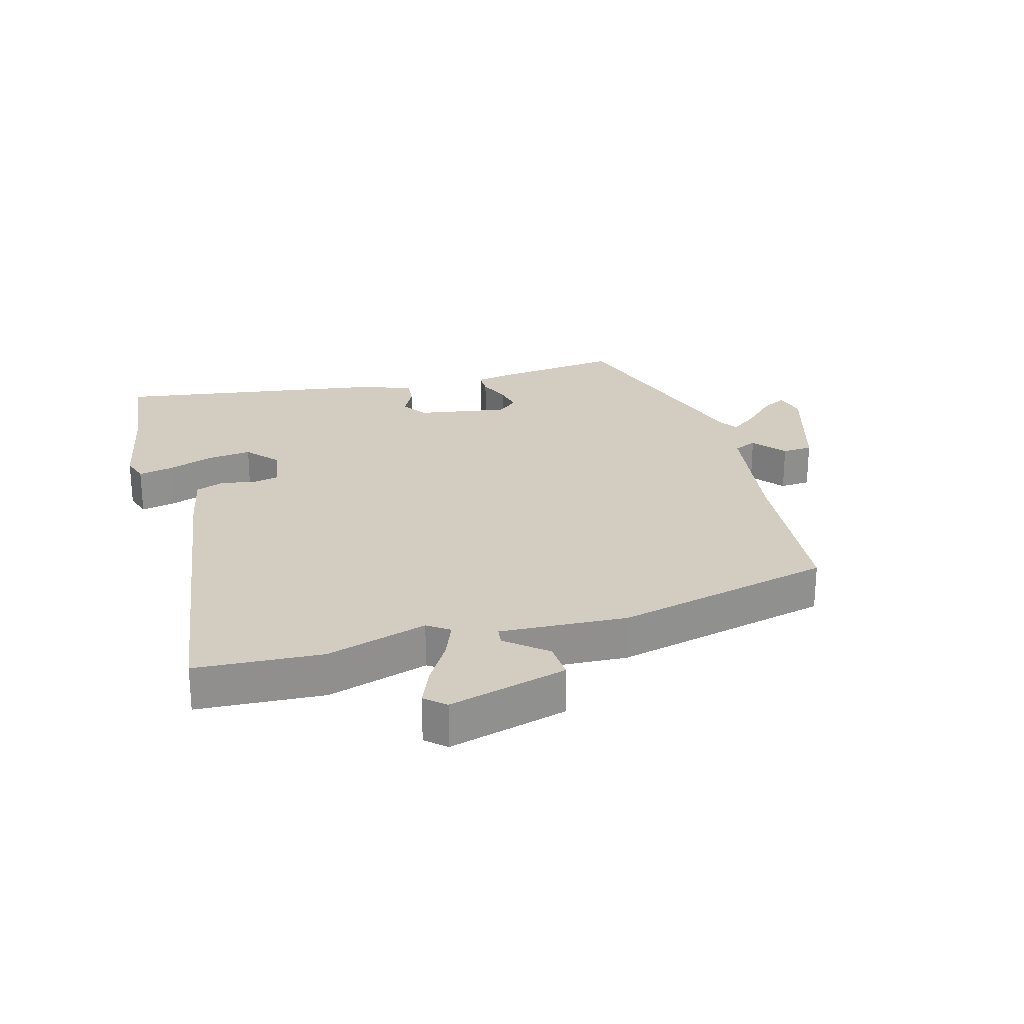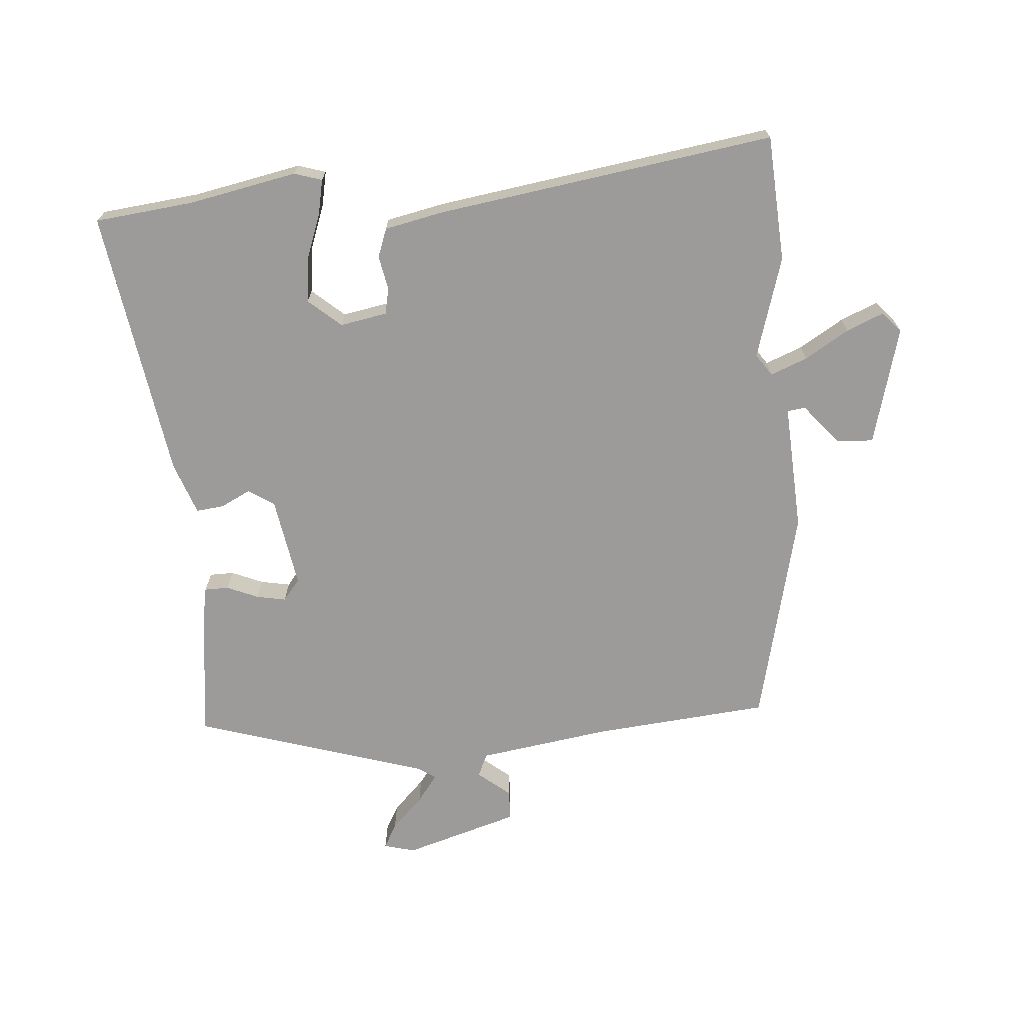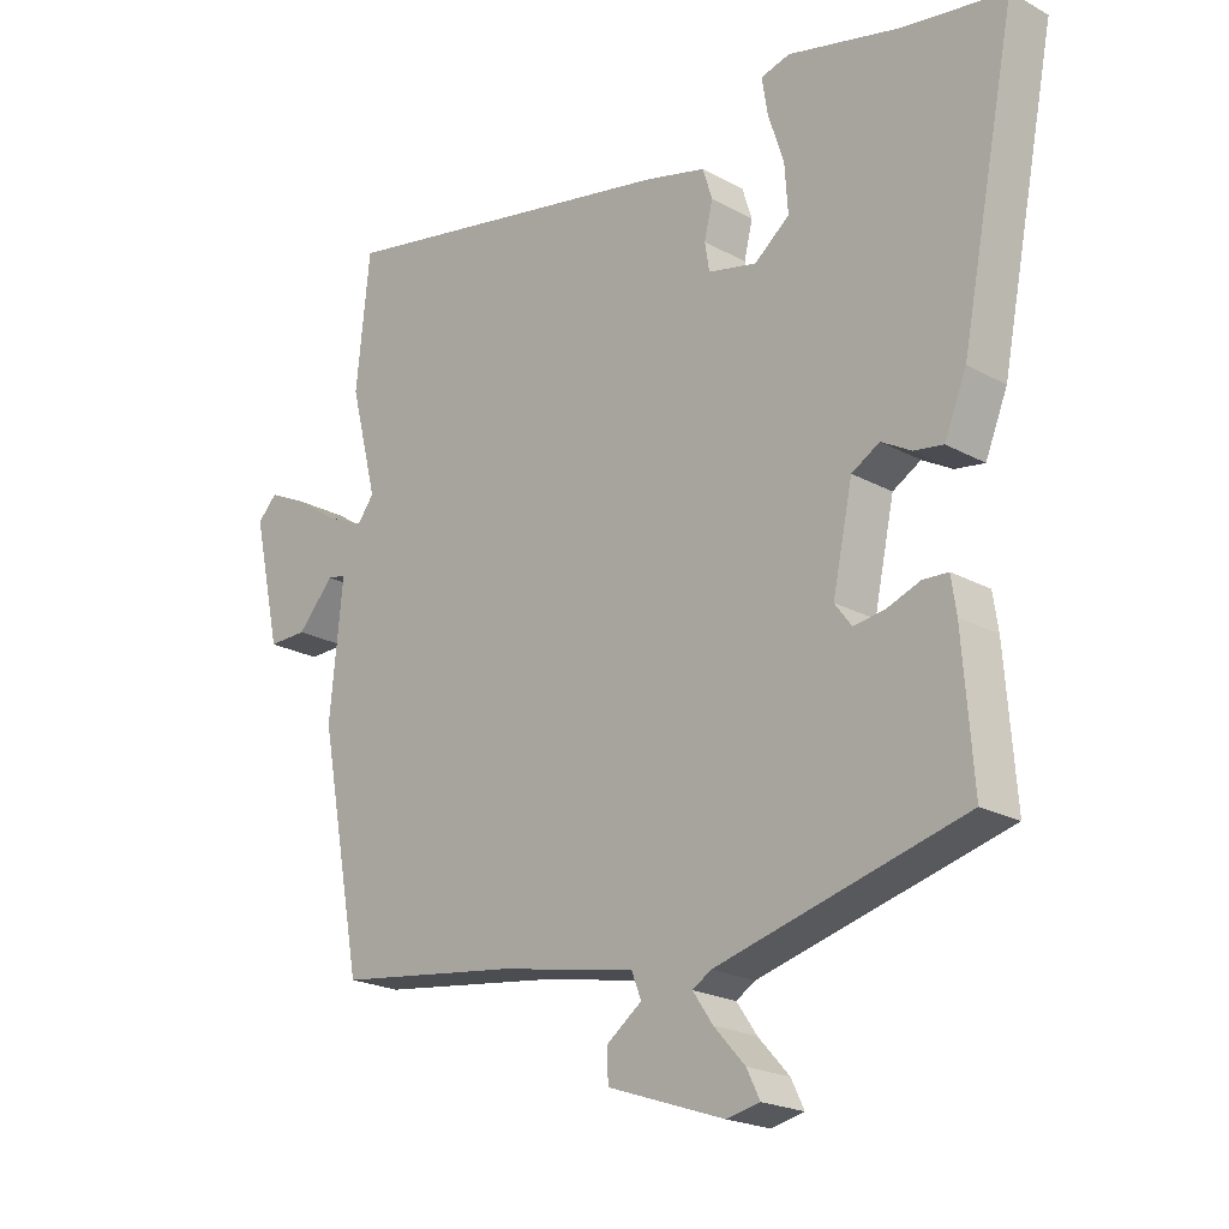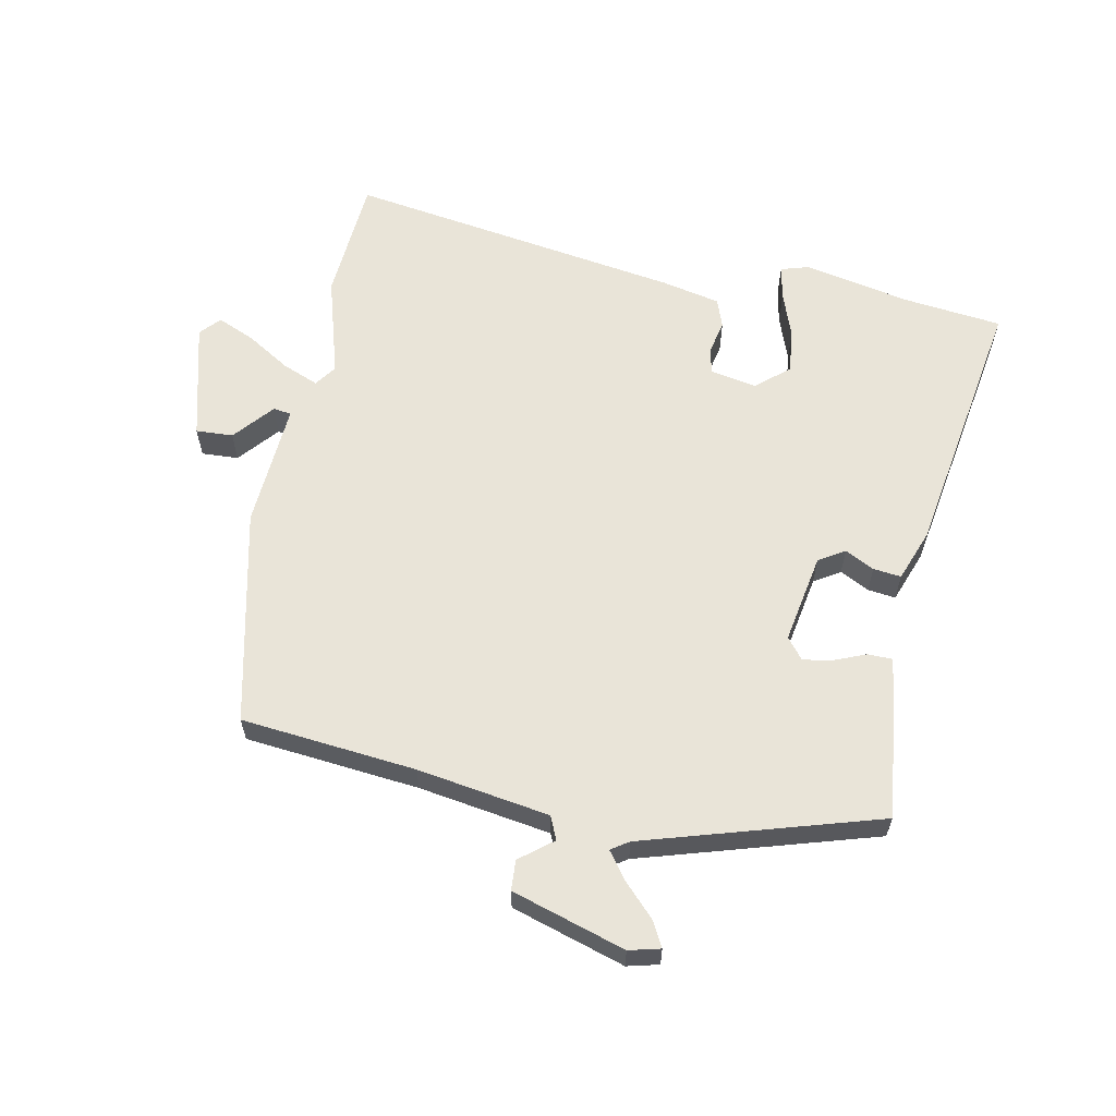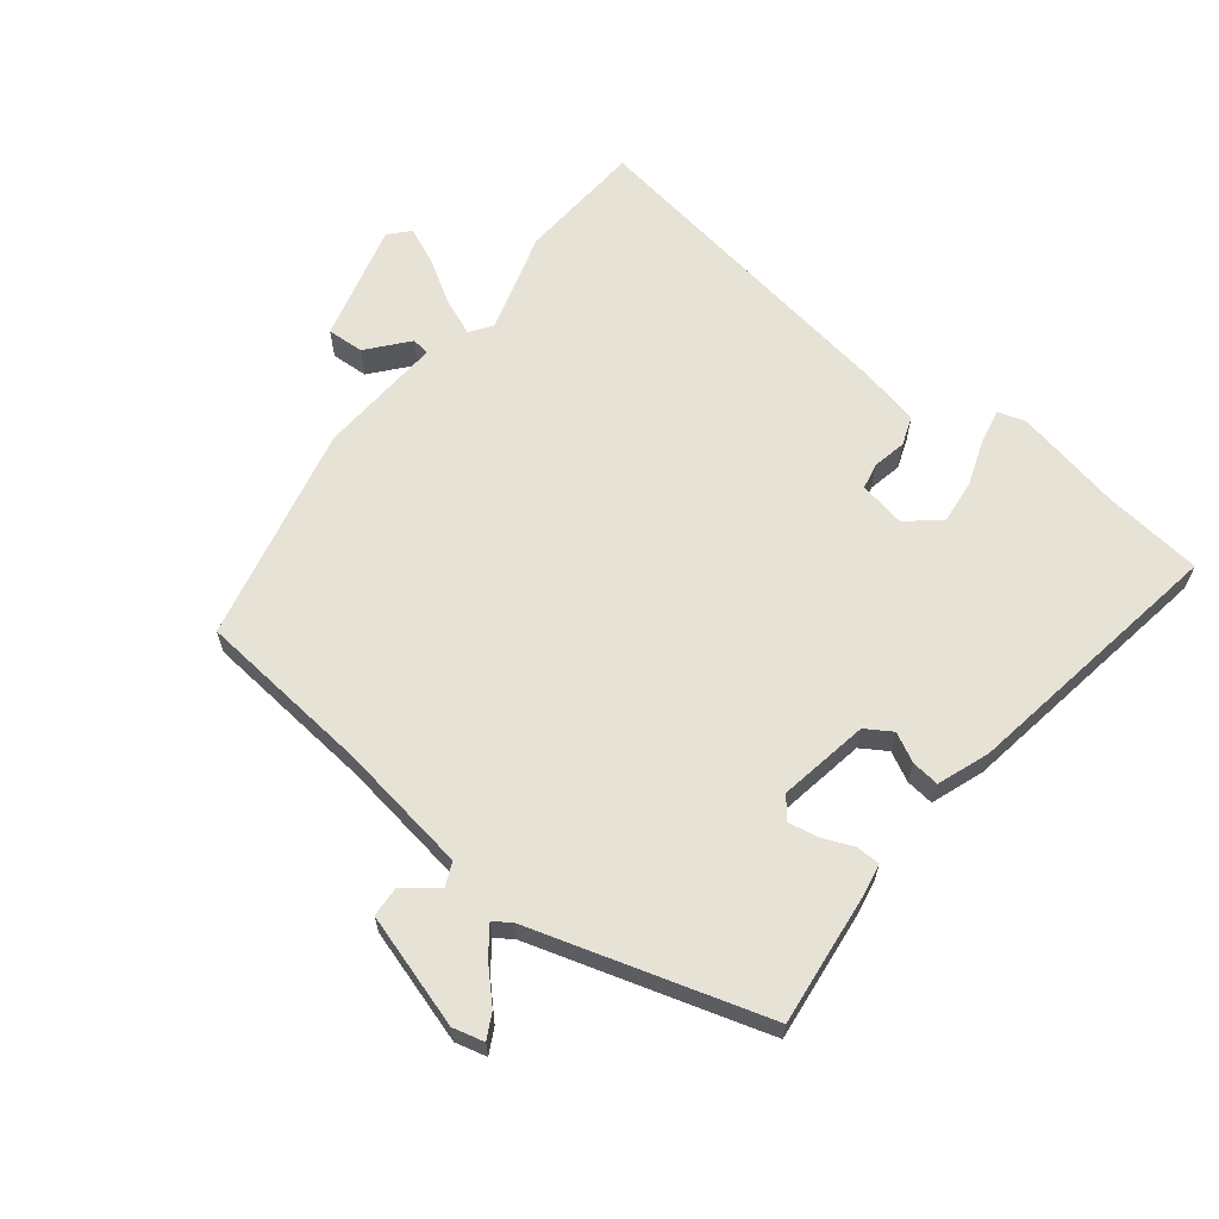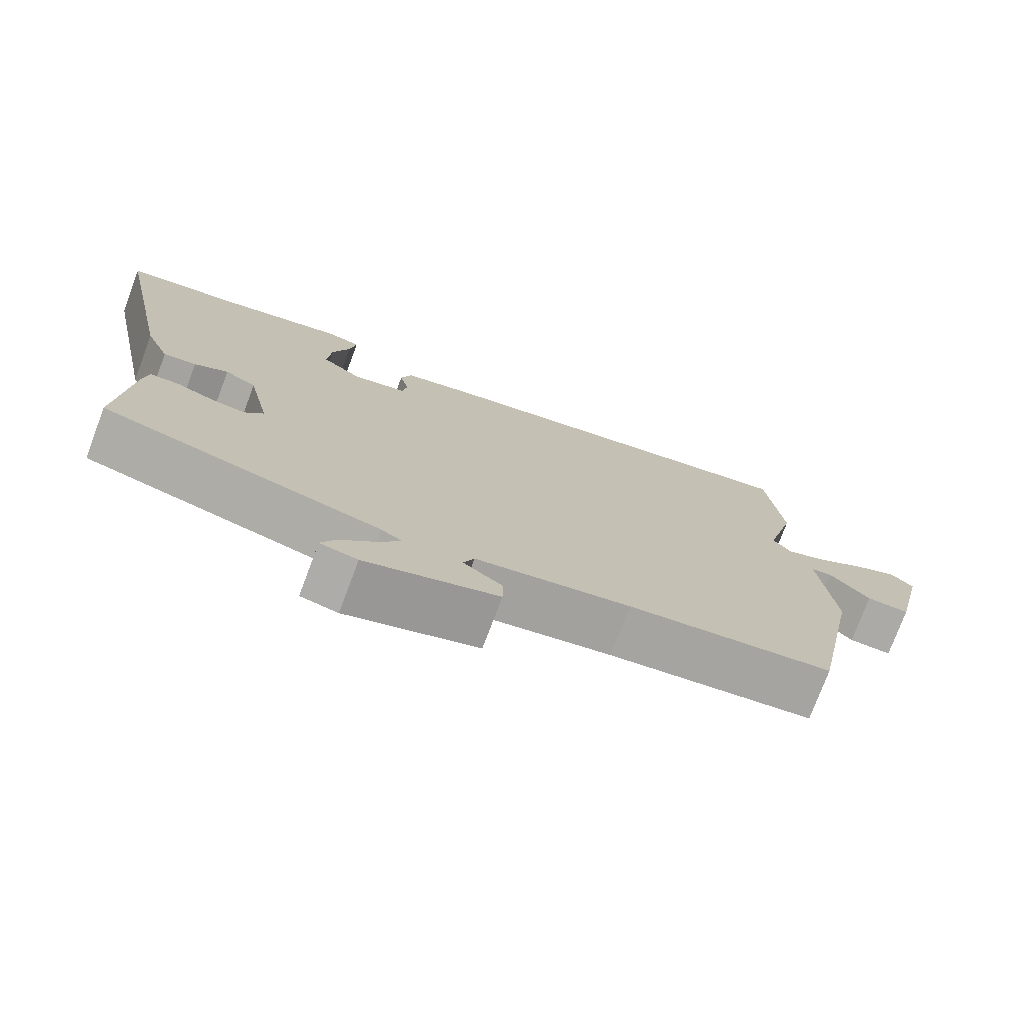
<metadata>
{"format":"obj","ext":"obj","renderer":"f3d","projection":"perspective","resolution":1024,"background":"white","views":[{"elev":24.8,"azim":71.8,"up":"+Y"},{"elev":-69.8,"azim":2.1,"up":"+Y"},{"elev":-21.3,"azim":-134.3,"up":"+Z"},{"elev":60.7,"azim":-170.7,"up":"+Y"},{"elev":63.4,"azim":-144.0,"up":"+Y"},{"elev":-75.8,"azim":-20.6,"up":"+Z"}]}
</metadata>
<code>
v -0.521 0.07 -0.447
v -0.505 0.07 -0.235
v -0.497 0.07 -0.181
v -0.458 0.07 -0.179
v -0.407 0.07 -0.198
v -0.359 0.07 -0.205
v -0.333 0.07 -0.17
v -0.364 0.07 -0.025
v -0.407 0.07 0
v -0.453 0.07 -0.026
v -0.498 0.07 -0.033
v -0.532 0.07 0.05
v -0.618 0.07 0.482
v -0.46 0.07 0.506
v -0.287 0.07 0.548
v -0.242 0.07 0.536
v -0.251 0.07 0.48
v -0.275 0.07 0.405
v -0.28 0.07 0.333
v -0.226 0.07 0.29
v -0.151 0.07 0.307
v -0.144 0.07 0.35
v -0.157 0.07 0.404
v -0.142 0.07 0.451
v -0.048 0.07 0.475
v 0.492 0.07 0.579
v 0.513 0.07 0.376
v 0.471 0.07 0.211
v 0.497 0.07 0.177
v 0.555 0.07 0.203
v 0.624 0.07 0.249
v 0.683 0.07 0.277
v 0.713 0.07 0.246
v 0.67 0.07 0.053
v 0.61 0.07 0.054
v 0.554 0.07 0.116
v 0.525 0.07 0.111
v 0.545 0.07 -0.093
v 0.478 0.07 -0.446
v 0.196 0.07 -0.484
v -0.016 0.07 -0.525
v -0.031 0.07 -0.563
v 0.023 0.07 -0.603
v 0.022 0.07 -0.652
v -0.159 0.07 -0.715
v -0.21 0.07 -0.704
v -0.19 0.07 -0.663
v -0.142 0.07 -0.61
v -0.111 0.07 -0.565
v -0.14 0.07 -0.547
v -0.521 0 -0.447
v -0.505 0 -0.235
v -0.497 0 -0.181
v -0.458 0 -0.179
v -0.407 0 -0.198
v -0.359 0 -0.205
v -0.333 0 -0.17
v -0.364 0 -0.025
v -0.407 0 0
v -0.453 0 -0.026
v -0.498 0 -0.033
v -0.532 0 0.05
v -0.618 0 0.482
v -0.46 0 0.506
v -0.287 0 0.548
v -0.242 0 0.536
v -0.251 0 0.48
v -0.275 0 0.405
v -0.28 0 0.333
v -0.226 0 0.29
v -0.151 0 0.307
v -0.144 0 0.35
v -0.157 0 0.404
v -0.142 0 0.451
v -0.048 0 0.475
v 0.492 0 0.579
v 0.513 0 0.376
v 0.471 0 0.211
v 0.497 0 0.177
v 0.555 0 0.203
v 0.624 0 0.249
v 0.683 0 0.277
v 0.713 0 0.246
v 0.67 0 0.053
v 0.61 0 0.054
v 0.554 0 0.116
v 0.525 0 0.111
v 0.545 0 -0.093
v 0.478 0 -0.446
v 0.196 0 -0.484
v -0.016 0 -0.525
v -0.031 0 -0.563
v 0.023 0 -0.603
v 0.022 0 -0.652
v -0.159 0 -0.715
v -0.21 0 -0.704
v -0.19 0 -0.663
v -0.142 0 -0.61
v -0.111 0 -0.565
v -0.14 0 -0.547
f 46 47 48
f 45 46 48
f 44 45 48
f 43 44 48
f 42 43 48
f 41 42 48 49
f 37 38 39 40
f 37 40 41
f 34 35 36
f 33 34 36
f 32 33 36
f 31 32 36
f 30 31 36
f 29 30 36 37
f 41 49 50
f 37 41 50
f 29 37 50
f 28 29 50
f 26 27 28
f 25 26 28
f 24 25 28
f 23 24 28
f 22 23 28
f 16 17 18
f 15 16 18
f 14 15 18
f 14 18 19
f 13 14 19
f 12 13 19
f 11 12 19
f 10 11 19
f 9 10 19
f 8 9 19 20
f 3 4 5
f 2 3 5
f 1 2 5
f 50 1 5
f 50 5 6
f 21 22 28 50
f 20 21 50
f 8 20 50
f 7 8 50
f 6 7 50
f 98 97 96
f 98 96 95
f 98 95 94
f 98 94 93
f 98 93 92
f 99 98 92 91
f 90 89 88 87
f 91 90 87
f 86 85 84
f 86 84 83
f 86 83 82
f 86 82 81
f 86 81 80
f 87 86 80 79
f 100 99 91
f 100 91 87
f 100 87 79
f 100 79 78
f 78 77 76
f 78 76 75
f 78 75 74
f 78 74 73
f 78 73 72
f 68 67 66
f 68 66 65
f 68 65 64
f 69 68 64
f 69 64 63
f 69 63 62
f 69 62 61
f 69 61 60
f 69 60 59
f 70 69 59 58
f 55 54 53
f 55 53 52
f 55 52 51
f 55 51 100
f 56 55 100
f 100 78 72 71
f 100 71 70
f 100 70 58
f 100 58 57
f 100 57 56
f 1 51 52 2
f 2 52 53 3
f 3 53 54 4
f 4 54 55 5
f 5 55 56 6
f 6 56 57 7
f 7 57 58 8
f 8 58 59 9
f 9 59 60 10
f 10 60 61 11
f 11 61 62 12
f 12 62 63 13
f 13 63 64 14
f 14 64 65 15
f 15 65 66 16
f 16 66 67 17
f 17 67 68 18
f 18 68 69 19
f 19 69 70 20
f 20 70 71 21
f 21 71 72 22
f 22 72 73 23
f 23 73 74 24
f 24 74 75 25
f 25 75 76 26
f 26 76 77 27
f 27 77 78 28
f 28 78 79 29
f 29 79 80 30
f 30 80 81 31
f 31 81 82 32
f 32 82 83 33
f 33 83 84 34
f 34 84 85 35
f 35 85 86 36
f 36 86 87 37
f 37 87 88 38
f 38 88 89 39
f 39 89 90 40
f 40 90 91 41
f 41 91 92 42
f 42 92 93 43
f 43 93 94 44
f 44 94 95 45
f 45 95 96 46
f 46 96 97 47
f 47 97 98 48
f 48 98 99 49
f 49 99 100 50
f 50 100 51 1

</code>
